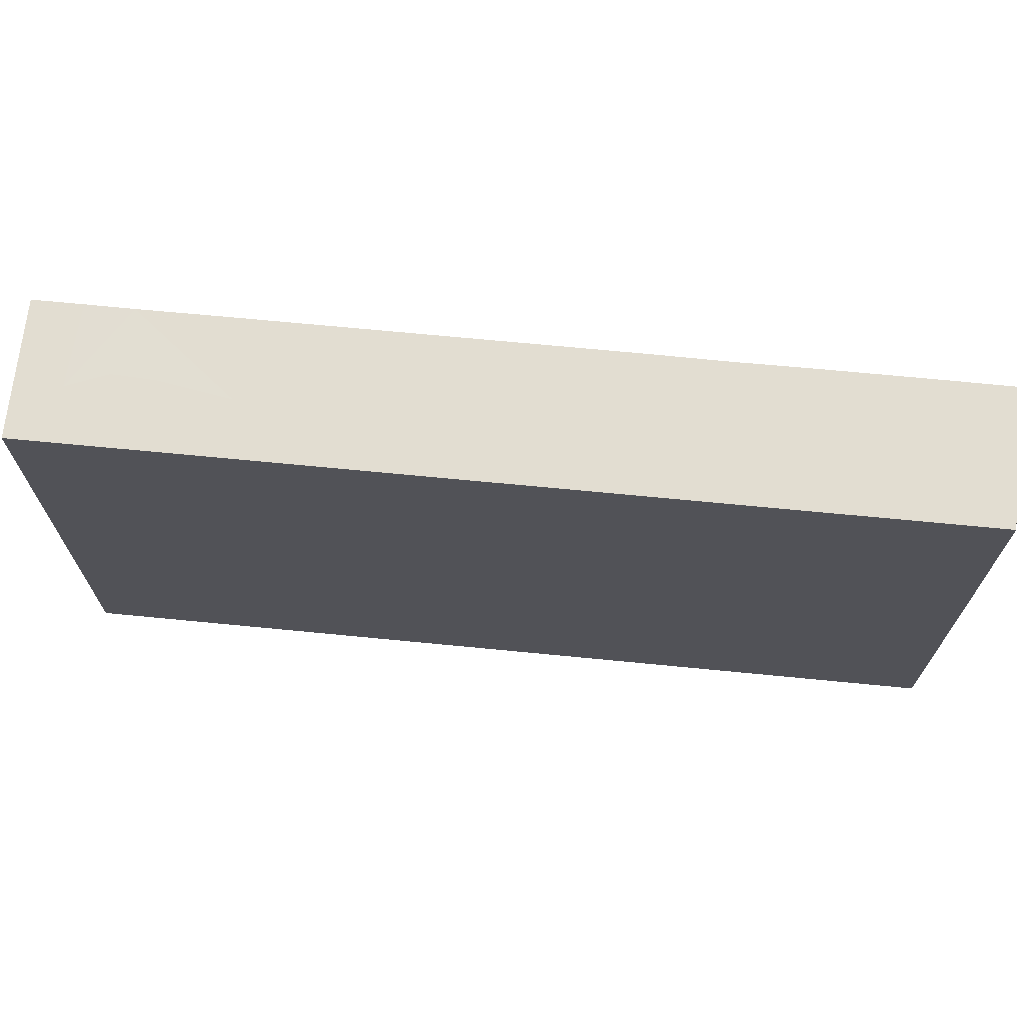
<metadata>
{"format":"obj","ext":"obj","renderer":"f3d","projection":"perspective","resolution":1024,"background":"white","views":[{"elev":68.4,"azim":5.6,"up":"+Y"}]}
</metadata>
<code>
v -0.09289 -0.05017 -0.01436
v -0.09289 -0.05017 0.01436
v -0.09289 0.05017 -0.01436
v -0.09289 0.05017 0.01436
v 0.09289 -0.05017 -0.01436
v 0.09289 -0.05017 0.01436
v 0.09289 0.05017 -0.0143
v 0.09289 0.05017 0.01436
v 0.0791 -0.05017 -0.003052
v 0.09289 0.04029 0.003012
v -0.01175 -0.01205 -0.01436
v 0.004725 -0.01035 -0.01436
v 0.01791 -0.02682 -0.01436
v -0.05615 0.01846 -0.01436
v -0.02477 0.004062 -0.01436
v 0.04711 -0.0417 -0.01436
v 0.07959 0.01801 -0.01436
v 0.05992 0.001338 -0.01436
v -0.06193 -0.05017 0.006898
v -0.03038 -0.05017 -0.006957
v -0.01781 -0.05017 0.005668
v 0.08359 0.04017 0.01436
v -0.004152 -0.05017 0.002378
v 0.08343 -0.04029 0.01436
v -0.08343 0.04029 0.01436
v 0.00965 -0.05017 0.003605
v 0.02531 -0.05017 0.002631
v 0.03995 -0.05017 0.003347
v 0.05474 -0.05017 0.003347
v -0.006148 0.05017 0.005467
v 0.09289 -0.03194 0.007951
v 0.09289 -0.01706 0.005824
v 0.09289 3.368e-05 -0.005496
v 0.09289 0.02048 -0.003761
v 0.09289 0.03041 -0.008339
v 0.09289 -0.05017 0.004844
v 0.08076 -0.01035 -0.01436
v 0.08119 0.003171 -0.01436
v -0.0793 -0.03591 -0.01436
v 0.03226 0.02556 0.01436
v -0.0776 -0.02122 -0.01436
v 0.08348 0.05017 0.005202
v 0.07995 -0.05017 -0.01436
v -0.0793 -0.005492 -0.01436
v -0.0793 0.009715 -0.01436
v -0.0804 0.02544 -0.01436
v -0.06338 -0.03582 -0.01436
v 0.09289 0.03697 -0.01436
v -0.06451 -0.0207 -0.01436
v 0.06862 0.03755 -0.01436
v 0.02055 -0.01452 -0.01436
v 0.0492 -0.0299 -0.01436
v -0.06376 -0.006249 -0.01436
v -0.06451 0.009715 -0.01436
v -0.06422 0.02494 -0.01436
v -0.04972 -0.03591 -0.01436
v -0.04903 -0.02149 -0.01436
v -0.04892 -0.006264 -0.01436
v 0.07847 -0.03349 -0.01436
v -0.04972 0.009715 -0.01436
v -0.04972 0.04013 -0.01436
v -0.03482 -0.03605 -0.01436
v -0.03417 -0.0215 -0.01436
v -0.007511 0.04204 0.01436
v -0.03394 -0.006031 -0.01436
v -0.05177 0.04029 0.01436
v -0.03479 0.009855 -0.01436
v -0.0371 0.04197 0.01436
v -0.03426 0.02465 -0.01436
v -0.04557 0.02945 -0.01436
v -0.06497 0.04112 0.01436
v -0.02219 0.04029 0.01436
v -0.01953 -0.03634 -0.01436
v 0.04003 0.04279 0.01436
v -0.02013 -0.0207 -0.01436
v -0.01274 -0.05017 -0.005508
v -0.02013 -0.005492 -0.01436
v 0.002292 -0.05017 -0.006207
v 0.08448 0.007324 0.01436
v -0.02013 0.02492 -0.01436
v -0.005356 -0.03692 -0.01436
v 0.08076 0.05017 -0.01436
v 0.08102 0.02703 -0.01436
v -0.005343 -0.0207 -0.01436
v 0.05637 -0.006847 -0.01436
v -0.07129 0.01521 0.01436
v -0.005257 0.01241 -0.01436
v -0.0167 0.01524 -0.01436
v 0.00945 -0.03591 -0.01436
v 0.009545 -0.02076 -0.01436
v -0.001092 -0.0003414 -0.01436
v 0.02408 -0.03588 -0.01436
v 0.01629 -0.002252 -0.01436
v 0.03903 -0.03591 -0.01436
v 0.03961 -0.02237 -0.01436
v 0.0297 -0.01668 -0.01436
v 0.02959 -0.00704 -0.01436
v 0.06799 -0.03614 -0.01436
v 0.05915 -0.0306 -0.01436
v 0.05917 -0.0207 -0.01436
v 0.09289 -0.03841 0.01436
v 0.08121 -0.05017 0.01436
v 0.0565 0.05017 -0.003012
v -0.03337 0.03946 -0.01436
v -0.02013 0.04013 -0.01436
v 0.0206 0.05017 0.00602
v 0.007396 0.05017 0.005508
v 0.06769 -0.05017 -0.002693
v -0.005343 0.02492 -0.01436
v -0.005343 0.04013 -0.01436
v 0.02639 0.01166 0.01436
v 0.009485 0.008944 -0.01436
v 0.01007 0.02337 -0.01436
v 0.009278 0.0392 -0.01436
v 0.02467 0.009318 -0.01436
v 0.02424 0.02492 -0.01436
v 0.02405 0.03909 -0.01436
v 0.03903 0.009715 -0.01436
v 0.03979 0.02403 -0.01436
v 0.04019 0.03872 -0.01436
v 0.04438 -0.005492 -0.01436
v 0.08421 0.02753 0.01436
v 0.05423 0.009652 -0.01436
v 0.05384 0.02428 -0.01436
v 0.05504 0.03921 -0.01436
v 0.06882 -0.01592 -0.01436
v 0.06978 0.01156 -0.01436
v 0.06862 0.02492 -0.01436
v 0.09289 -0.007603 -1.735e-18
v 0.08419 0.03983 -0.01436
v -0.09289 -0.02705 0.001389
v 0.09289 -0.03041 -0.01436
v 0.09289 -0.01521 -0.01436
v 0.09289 0 -0.01436
v 0.09286 0.01505 -0.01436
v 0.09289 0.02492 -0.01436
v -0.08249 -0.05017 0.0008949
v -0.09289 -0.03341 -0.006772
v -0.09289 -0.01521 -0.008339
v -0.09289 -0.005263 0.003426
v -0.09289 0.01668 -0.007406
v -0.03562 0.05017 -0.0003108
v -0.02931 0.05017 -0.006731
v -0.02957 0.05017 0.006392
v -0.05583 -0.05017 -0.000493
v -0.06657 0.05017 -1.735e-18
v -0.02219 0.05017 -1.735e-18
v 0 0.05017 -0.003347
v 0.01465 0.05017 -0.003838
v 0.0841 -0.01885 0.01436
v 0.02958 0.05017 -0.003347
v 0.04466 0.05017 -0.002434
v -0.07291 0.05007 -0.01436
v -0.09289 0.04017 0.002904
v -0.09289 0.03923 0.01436
v -0.08354 0.05017 0.002943
v -0.09289 -0.03086 -0.01436
v -0.09289 -0.02223 -0.01436
v -0.09289 -0.005492 -0.01436
v -0.09289 0.009715 -0.01436
v -0.09289 0.02371 -0.01436
v 0.0277 -0.02529 -0.01436
v -0.04705 0.02006 -0.01436
v -0.09289 0.03051 -0.002965
v -0.09289 0.05017 4.576e-05
v -0.0861 -0.01371 -0.01436
v 0.08343 -0.02556 -0.01436
v 0.001265 -0.04355 -0.01436
v -0.05712 0.002111 -0.01436
v -0.05608 0.03409 -0.01436
v -0.05712 -0.0131 -0.01436
v 0.07396 0.05017 -0.003347
v -0.04619 0.05017 -0.01436
v -0.0566 0.05017 -0.01436
v -0.03493 0.05017 -0.01436
v -0.02516 0.05017 -0.01436
v -0.04232 0.002111 -0.01436
v -0.01274 0.03252 -0.01436
v -0.005343 0.05017 -0.01436
v 0.01685 0.03252 -0.01436
v 0.03164 0.03252 -0.01436
v 0.00945 0.05017 -0.01436
v -0.05177 -0.007603 0.01436
v 0.02415 0.05017 -0.01436
v -0.05177 0.007603 0.01436
v -0.03698 0.007603 0.01436
v 0.03969 0.05017 -0.01426
v 0.05506 0.05017 -0.01436
v 0.06862 0.05017 -0.01436
v 0.09289 0.05017 -0.003347
v -0.08387 -0.03969 0.01436
v -0.07396 -0.03041 0.01436
v -0.05712 -0.0283 -0.01436
v -0.00681 -0.02259 0.01436
v -0.05847 -0.04048 0.01436
v -0.04232 -0.0131 -0.01436
v 0.002054 0.03252 -0.01436
v -0.05917 -0.03041 0.01436
v -0.04419 -0.03995 0.01436
v -0.04438 -0.03041 0.01436
v -0.04438 -0.01521 0.01436
v -0.03053 -0.03069 0.01436
v -0.03001 -0.01514 0.01436
v -0.0158 -0.03989 0.01436
v -0.01479 -0.03041 0.01436
v -0.01479 -0.01521 0.01436
v -0.01552 -6.939e-18 0.01436
v 0 -0.04013 0.01436
v 0 -0.03041 0.01436
v -1.388e-17 -0.01602 0.01436
v 0.0002974 0.0003222 0.01436
v 0.01614 -0.04015 0.01436
v 0.0145 -0.03042 0.01436
v 0.01481 -0.01509 0.01436
v 0.01467 0.0004148 0.01436
v 0.01515 0.01449 0.01436
v 0.02227 0.02105 0.01436
v 0.02954 -0.04029 0.01436
v 0.02958 -0.03041 0.01436
v 0.02958 -0.01521 0.01436
v 0.02958 0 0.01436
v 0.04348 -0.04035 0.01436
v 0.04548 -0.0287 0.01436
v -0.07191 0.002111 -0.01436
v -0.07181 0.03126 -0.01436
v -0.04232 -0.0283 -0.01436
v 0.04383 -0.01572 0.01436
v -0.01274 -0.0283 -0.01436
v -0.02813 0.03197 -0.01436
v 0.04438 0 0.01436
v 0.04643 0.03252 -0.01436
v 0.04426 0.01569 0.01436
v 0.04438 0.03041 0.01436
v 0.007373 0.007627 0.01436
v 0.03698 -0.007603 0.01436
v 0.03605 0.008733 0.01436
v 0.05177 -0.007603 0.01436
v 0.05917 -0.04013 0.01436
v 0.05166 0.006797 0.01436
v 0.06657 -0.007603 0.01436
v -0.06657 -0.007603 0.01436
v -0.06901 0.006976 0.01436
v 0.05972 -0.0306 0.01436
v -0.02219 0.007603 0.01436
v 0.05917 -0.01521 0.01436
v 0.05917 0 0.01436
v -0.007396 0.02281 0.01436
v -0.07191 -0.0131 -0.01436
v 0.0589 0.02997 0.01436
v -0.02753 -0.0131 -0.01436
v 0.002054 -0.0283 -0.01436
v 0.01685 0.01732 -0.01436
v 0.03164 0.01732 -0.01436
v 0.06122 0.01732 -0.01436
v 0.07373 -0.02981 0.01436
v 0.07396 -0.01521 0.01436
v 0.07396 0 0.01436
v 0.07396 0.03041 0.01436
v -0.07191 -0.0283 -0.01436
v -0.02753 -0.0283 -0.01436
v 0.002054 0.01732 -0.01436
v -0.07396 -0.05017 0.01436
v -0.04706 -0.05017 0.01436
v 0.03698 -0.02281 0.01436
v 0.05177 -0.02281 0.01436
v 0.06676 -0.02228 0.01436
v -0.02639 -0.05017 0.01436
v -0.004428 -0.05017 0.01436
v -0.07191 0.01732 -0.01436
v -0.02681 0.01921 -0.01436
v 0.01036 -0.05017 0.01436
v 0.04643 0.01732 -0.01436
v 0.02516 -0.05017 0.01436
v 0.03995 -0.05017 0.01436
v 0.05474 -0.05017 0.01436
v 0.06934 -0.05017 0.01436
v 0.09289 -0.02801 0.01436
v 0.09289 -0.01505 0.01436
v 0.09289 -0.0001775 0.01436
v 0.09289 0.01448 0.01436
v 0.05177 0.02281 0.01436
v -0.02219 0.02281 0.01436
v 0.007396 0.02281 0.01436
v -0.08341 -0.02492 0.01436
v 0.05569 -0.04029 -0.01436
v -0.0101 -0.003648 -0.01436
v -0.0835 0.01541 0.01436
v 0.09289 -0.03893 0.002333
v -0.07396 -0.01521 0.01436
v -0.07423 -0.00197 0.01436
v -0.074 0.03081 0.01436
v -0.05917 -0.01521 0.01436
v -0.06019 0.0005766 0.01436
v -0.06088 0.01551 0.01436
v 0.01685 -0.04304 -0.01436
v -0.0605 0.02928 0.01436
v -0.08263 0.05017 -0.01436
v -0.086 0.01638 -0.01436
v -0.0442 -0.000176 0.01436
v -0.04408 0.0135 0.01436
v -0.04449 0.03134 0.01436
v 0.07175 -0.04029 0.01436
v -0.09289 0.04007 -0.01436
v -0.02958 0 0.01436
v 0.09289 0.00973 -0.006007
v -0.02958 0.01521 0.01436
v -0.09289 0.005477 -1.735e-18
v -0.02958 0.03041 0.01436
v -0.05757 -0.04304 -0.01436
v -0.0132 -0.04304 -0.01436
v -0.04278 -0.04304 -0.01436
v 0.03118 -0.04304 -0.01436
v -0.02799 -0.04304 -0.01436
v -0.01479 0.01521 0.01436
v -0.01479 0.03041 0.01436
v -0.01525 0.05017 -0.01436
v 0 0.01521 0.01436
v 0 0.03041 0.01436
v 0.05862 0.04033 0.01436
v 0.07363 0.0405 0.01436
v -0.07396 0.04029 0.01436
v 0.01479 0.03041 0.01436
v 0.01268 0.0405 0.01436
v 0.09289 -0.04029 -0.01436
v 0.08343 0.01795 0.01436
v -0.02506 -0.05017 0.0007159
v -0.09289 -0.04295 -0.001402
v 0.09289 0.0245 0.007173
v -0.08328 -0.0148 0.01436
v -0.09289 -0.03194 0.01436
v -0.09289 -0.02061 0.01436
v -0.09289 -0.01184 0.01436
v -0.09289 -0.04052 -0.01436
v 0.08343 -0.02853 0.01436
v -0.09289 0.003371 0.01436
v -0.09289 0.01857 0.01436
v -0.09289 0.02828 0.01436
v -0.07396 0.05017 0.01436
v -0.05917 0.05017 0.01436
v -0.04373 0.05017 0.01436
v 0.0008248 0.05017 0.01436
v 0.01479 0.05017 0.01436
v 0.03055 0.05017 0.01436
v 0.04438 0.05017 0.01436
v 0.05997 0.05017 0.01436
v -0.08309 0.0279 0.01436
v 0.07396 0.05017 0.01436
v -0.09278 -0.05017 0.003347
v 0.0834 -0.006214 0.01436
v 0.08343 0.05017 0.01436
v -0.08343 -0.05017 0.01436
v -0.08343 0.05017 0.01436
v -0.07702 -0.05017 -0.01436
v -0.06307 -0.05017 -0.01436
v -0.05063 -0.05017 -0.01436
v -0.04378 -0.05017 -0.002599
v -0.05177 0.05017 0.002496
v -0.03584 -0.05017 -0.01436
v 0.03633 0.05017 0.003785
v -0.02105 -0.05017 -0.01436
v 0.06618 0.05017 0.001071
v -0.09289 -0.04088 0.007445
v -0.006201 -0.05017 -0.01436
v 0.00945 -0.05017 -0.01436
v 0.02424 -0.05017 -0.01436
v 0.03812 -0.05017 -0.01436
v 0.05281 -0.05017 -0.01436
v 0.067 -0.05017 -0.01436
v 0.01776 -0.05017 0.008855
v 0.03156 -0.05017 0.008904
v 0.04735 -0.05017 0.008855
v -0.09289 -0.04106 0.01436
v -0.07869 0.007603 0.01436
v 0.05106 0.0002712 -0.01436
v 0.03903 -0.05017 -0.005508
v 0.013 -0.05017 -0.005087
v 0.09289 0.05017 0.005508
v 0.09289 -0.05017 -0.005508
v 0.03698 -0.01035 -0.01436
v 0.007396 -0.03527 0.01436
v -0.0694 -0.04304 -0.01436
v -0.09289 0.01544 0.001756
v 0.09283 0.0402 0.01436
v 0.09289 -0.03041 -1.735e-18
v -0.07526 0.05017 -0.0004302
v 0.02618 0.000873 -0.01436
v 0.0307 0.04191 0.01436
v 0.06862 0.002111 -0.01436
v -0.03181 -0.04055 0.01436
v -0.07191 0.04013 -0.01436
v 0.007583 -0.002058 -0.01436
v 0.06733 0.01575 0.01436
v -0.0562 -0.05017 0.01436
v -0.02219 0.05017 0.01436
f 1 137 348
f 1 353 137
f 1 327 333
f 1 348 327
f 1 333 353
f 2 351 191
f 2 191 372
f 2 348 351
f 2 362 348
f 2 372 362
f 3 165 156
f 3 156 297
f 3 303 165
f 3 297 303
f 4 155 25
f 4 25 352
f 4 154 155
f 4 165 154
f 4 352 165
f 5 43 324
f 5 378 43
f 5 324 378
f 6 9 36
f 6 102 9
f 6 101 24
f 6 24 102
f 6 36 288
f 6 288 101
f 7 48 130
f 7 190 48
f 7 130 82
f 7 82 190
f 8 350 22
f 8 22 383
f 8 42 350
f 8 377 42
f 8 383 377
f 9 378 36
f 9 108 43
f 9 43 378
f 9 102 276
f 9 276 108
f 10 34 35
f 10 328 34
f 10 35 190
f 10 190 377
f 10 383 328
f 10 377 383
f 11 12 84
f 11 286 12
f 11 75 77
f 11 84 75
f 11 77 286
f 12 51 90
f 12 93 51
f 12 90 84
f 12 286 91
f 12 91 391
f 12 391 93
f 13 90 51
f 13 51 162
f 13 89 90
f 13 92 89
f 13 162 92
f 14 54 55
f 14 60 54
f 14 55 170
f 14 163 60
f 14 170 163
f 15 65 67
f 15 77 65
f 15 67 270
f 15 286 77
f 15 270 88
f 15 88 286
f 16 94 52
f 16 52 285
f 16 366 94
f 16 285 367
f 16 367 366
f 17 38 127
f 17 135 38
f 17 128 83
f 17 83 136
f 17 127 128
f 17 136 135
f 18 85 374
f 18 388 85
f 18 374 123
f 18 123 388
f 19 145 263
f 19 354 145
f 19 262 353
f 19 393 262
f 19 263 393
f 19 353 354
f 20 326 356
f 20 360 326
f 20 356 358
f 20 358 360
f 21 76 23
f 21 23 268
f 21 326 76
f 21 268 267
f 21 267 326
f 22 258 122
f 22 122 383
f 22 320 258
f 22 347 320
f 22 350 347
f 23 78 26
f 23 26 268
f 23 76 78
f 24 101 334
f 24 302 102
f 24 255 302
f 24 334 255
f 25 155 346
f 25 291 321
f 25 346 291
f 25 321 338
f 25 338 352
f 26 27 369
f 26 376 27
f 26 78 376
f 26 271 268
f 26 369 271
f 27 28 370
f 27 375 28
f 27 273 369
f 27 370 273
f 27 365 375
f 27 376 365
f 28 29 371
f 28 375 29
f 28 274 370
f 28 371 274
f 29 108 276
f 29 367 108
f 29 276 275
f 29 275 371
f 29 375 367
f 30 107 148
f 30 341 107
f 30 316 147
f 30 147 394
f 30 148 316
f 30 394 341
f 31 32 277
f 31 384 32
f 31 277 101
f 31 101 288
f 31 288 384
f 32 133 129
f 32 129 278
f 32 384 133
f 32 278 277
f 33 129 134
f 33 279 129
f 33 134 305
f 33 305 279
f 34 136 35
f 34 135 136
f 34 305 135
f 34 280 305
f 34 328 280
f 35 136 48
f 35 48 190
f 36 378 288
f 37 38 134
f 37 388 38
f 37 167 126
f 37 126 388
f 37 134 133
f 37 133 167
f 38 388 127
f 38 135 134
f 39 157 41
f 39 41 259
f 39 259 47
f 39 47 381
f 39 333 157
f 39 353 333
f 39 381 353
f 40 217 111
f 40 111 232
f 40 322 217
f 40 232 233
f 40 233 387
f 40 387 322
f 41 166 44
f 41 44 248
f 41 248 49
f 41 49 259
f 41 157 158
f 41 158 166
f 42 190 172
f 42 172 347
f 42 377 190
f 42 347 350
f 43 98 59
f 43 59 324
f 43 368 98
f 43 108 368
f 44 160 45
f 44 45 224
f 44 224 53
f 44 53 248
f 44 159 160
f 44 166 159
f 45 46 269
f 45 298 46
f 45 54 224
f 45 269 54
f 45 160 298
f 46 225 55
f 46 55 269
f 46 298 161
f 46 161 303
f 46 390 225
f 46 303 390
f 47 49 193
f 47 259 49
f 47 193 56
f 47 56 309
f 47 309 354
f 47 354 381
f 48 83 130
f 48 136 83
f 49 53 171
f 49 248 53
f 49 171 57
f 49 57 193
f 50 82 130
f 50 189 82
f 50 83 128
f 50 130 83
f 50 128 125
f 50 125 188
f 50 188 189
f 51 93 97
f 51 97 96
f 51 96 162
f 52 95 85
f 52 85 100
f 52 94 95
f 52 100 99
f 52 99 285
f 53 54 169
f 53 224 54
f 53 169 58
f 53 58 171
f 54 269 55
f 54 60 169
f 55 390 170
f 55 225 390
f 56 193 57
f 56 57 226
f 56 226 62
f 56 62 311
f 56 355 309
f 56 311 355
f 57 171 58
f 57 58 196
f 57 196 63
f 57 63 226
f 58 169 60
f 58 60 177
f 58 177 65
f 58 65 196
f 59 98 100
f 59 100 126
f 59 126 167
f 59 167 132
f 59 132 324
f 60 163 67
f 60 67 177
f 61 104 70
f 61 70 170
f 61 175 104
f 61 170 390
f 61 174 173
f 61 173 175
f 61 390 174
f 62 226 63
f 62 63 260
f 62 260 73
f 62 73 313
f 62 358 311
f 62 313 358
f 63 196 65
f 63 65 250
f 63 250 75
f 63 75 260
f 64 72 315
f 64 394 72
f 64 315 318
f 64 318 323
f 64 323 341
f 64 341 394
f 65 177 67
f 65 77 250
f 66 301 68
f 66 68 340
f 66 71 296
f 66 339 71
f 66 296 301
f 66 340 339
f 67 163 69
f 67 69 270
f 68 308 72
f 68 72 394
f 68 301 308
f 68 394 340
f 69 70 104
f 69 163 70
f 69 229 80
f 69 80 270
f 69 104 229
f 70 163 170
f 71 291 296
f 71 321 291
f 71 338 321
f 71 339 338
f 72 308 315
f 73 75 228
f 73 260 75
f 73 228 81
f 73 81 310
f 73 310 360
f 73 360 313
f 74 233 344
f 74 387 233
f 74 344 343
f 74 343 387
f 75 250 77
f 75 84 228
f 76 363 78
f 76 326 360
f 76 360 363
f 78 363 364
f 78 364 376
f 79 257 349
f 79 392 257
f 79 279 280
f 79 349 279
f 79 280 325
f 79 325 392
f 80 109 88
f 80 88 270
f 80 105 178
f 80 229 105
f 80 178 109
f 81 228 84
f 81 84 251
f 81 89 168
f 81 251 89
f 81 168 363
f 81 363 310
f 82 189 172
f 82 172 190
f 84 90 251
f 85 95 379
f 85 126 100
f 85 121 374
f 85 379 121
f 85 388 126
f 86 242 294
f 86 373 242
f 86 346 287
f 86 287 373
f 86 294 346
f 87 88 109
f 87 286 88
f 87 112 91
f 87 91 286
f 87 109 261
f 87 261 112
f 89 251 90
f 89 92 295
f 89 364 168
f 89 295 364
f 91 112 391
f 92 162 94
f 92 94 312
f 92 365 295
f 92 312 365
f 93 386 97
f 93 112 115
f 93 391 112
f 93 115 386
f 94 162 95
f 94 366 312
f 95 162 96
f 95 96 379
f 96 97 379
f 97 121 379
f 97 386 121
f 98 99 100
f 98 285 99
f 98 368 285
f 101 277 334
f 102 302 276
f 103 188 152
f 103 152 344
f 103 189 188
f 103 361 189
f 103 344 345
f 103 345 361
f 104 176 105
f 104 105 229
f 104 175 176
f 105 110 178
f 105 316 110
f 105 176 316
f 106 149 107
f 106 107 342
f 106 151 149
f 106 359 151
f 106 342 343
f 106 343 359
f 107 149 148
f 107 341 342
f 108 367 368
f 109 178 110
f 109 110 197
f 109 197 113
f 109 113 261
f 110 179 114
f 110 114 197
f 110 316 179
f 111 216 215
f 111 215 221
f 111 217 216
f 111 221 236
f 111 236 232
f 112 113 252
f 112 261 113
f 112 252 115
f 113 114 180
f 113 197 114
f 113 180 116
f 113 116 252
f 114 117 180
f 114 182 117
f 114 179 182
f 115 252 116
f 115 116 253
f 115 253 118
f 115 118 386
f 116 180 117
f 116 117 181
f 116 181 119
f 116 119 253
f 117 120 181
f 117 184 120
f 117 182 184
f 118 253 119
f 118 119 272
f 118 374 121
f 118 121 386
f 118 272 123
f 118 123 374
f 119 181 120
f 119 120 231
f 119 231 124
f 119 124 272
f 120 187 125
f 120 125 231
f 120 184 187
f 122 258 392
f 122 325 280
f 122 280 383
f 122 392 325
f 123 124 254
f 123 272 124
f 123 254 127
f 123 127 388
f 124 125 128
f 124 231 125
f 124 128 254
f 125 187 188
f 127 254 128
f 129 133 134
f 129 279 278
f 131 158 138
f 131 138 362
f 131 331 158
f 131 362 331
f 132 167 133
f 132 133 384
f 132 288 324
f 132 384 288
f 134 135 305
f 137 262 351
f 137 353 262
f 137 351 348
f 138 158 157
f 138 157 333
f 138 333 327
f 138 327 362
f 139 140 160
f 139 331 140
f 139 159 158
f 139 158 331
f 139 160 159
f 140 307 160
f 140 335 307
f 140 331 332
f 140 332 335
f 141 161 160
f 141 160 307
f 141 164 161
f 141 382 164
f 141 307 382
f 142 147 143
f 142 143 175
f 142 144 147
f 142 340 144
f 142 175 357
f 142 357 340
f 143 147 316
f 143 176 175
f 143 316 176
f 144 394 147
f 144 340 394
f 145 356 263
f 145 354 356
f 146 357 153
f 146 153 385
f 146 338 339
f 146 385 338
f 146 339 357
f 148 149 182
f 148 182 179
f 148 179 316
f 149 151 184
f 149 184 182
f 150 256 255
f 150 255 334
f 150 349 256
f 150 277 278
f 150 334 277
f 150 278 349
f 151 152 187
f 151 359 152
f 151 187 184
f 152 188 187
f 152 359 344
f 153 297 156
f 153 156 385
f 153 357 174
f 153 174 390
f 153 390 297
f 154 337 155
f 154 303 164
f 154 164 337
f 154 165 303
f 155 337 346
f 156 165 352
f 156 352 338
f 156 338 385
f 158 159 166
f 160 161 298
f 161 164 303
f 164 336 337
f 164 382 336
f 168 364 363
f 172 189 361
f 172 361 347
f 173 174 357
f 173 357 175
f 183 292 201
f 183 201 299
f 183 293 292
f 183 299 293
f 185 294 293
f 185 293 299
f 185 300 294
f 185 299 300
f 186 300 299
f 186 299 304
f 186 306 300
f 186 304 306
f 191 195 192
f 191 192 284
f 191 262 195
f 191 351 262
f 191 284 330
f 191 330 372
f 192 195 198
f 192 198 289
f 192 289 284
f 194 206 205
f 194 205 209
f 194 210 206
f 194 209 210
f 195 200 198
f 195 199 200
f 195 263 199
f 195 262 393
f 195 393 263
f 198 200 292
f 198 292 289
f 199 203 200
f 199 202 203
f 199 389 202
f 199 263 267
f 199 267 389
f 200 203 201
f 200 201 292
f 201 203 304
f 201 304 299
f 202 206 203
f 202 204 205
f 202 389 204
f 202 205 206
f 203 206 304
f 204 208 205
f 204 268 208
f 204 267 268
f 204 389 267
f 205 208 209
f 206 210 207
f 206 207 304
f 207 210 211
f 207 211 317
f 207 244 304
f 207 314 244
f 207 317 314
f 208 380 209
f 208 268 271
f 208 271 380
f 209 213 210
f 209 380 213
f 210 214 211
f 210 213 214
f 211 214 215
f 211 215 234
f 211 234 317
f 212 219 213
f 212 213 380
f 212 218 219
f 212 273 218
f 212 271 273
f 212 380 271
f 213 220 214
f 213 219 220
f 214 221 215
f 214 220 221
f 215 216 234
f 216 217 283
f 216 317 234
f 216 283 317
f 217 322 283
f 218 222 219
f 218 274 222
f 218 273 274
f 219 264 220
f 219 222 223
f 219 223 264
f 220 235 221
f 220 227 235
f 220 264 227
f 221 235 230
f 221 230 236
f 222 238 223
f 222 275 238
f 222 274 275
f 223 227 264
f 223 265 227
f 223 238 243
f 223 243 265
f 227 230 235
f 227 237 230
f 227 245 237
f 227 265 245
f 230 232 236
f 230 239 232
f 230 237 246
f 230 246 239
f 232 281 233
f 232 239 392
f 232 392 281
f 233 281 249
f 233 249 319
f 233 319 344
f 237 245 240
f 237 240 246
f 238 302 243
f 238 275 276
f 238 276 302
f 239 246 392
f 240 245 266
f 240 257 246
f 240 256 257
f 240 266 256
f 241 290 289
f 241 289 292
f 241 293 290
f 241 292 293
f 242 290 293
f 242 373 290
f 242 293 294
f 243 245 265
f 243 266 245
f 243 255 266
f 243 302 255
f 244 306 304
f 244 314 306
f 246 257 392
f 247 282 314
f 247 315 282
f 247 314 317
f 247 318 315
f 247 317 318
f 249 258 320
f 249 392 258
f 249 281 392
f 249 320 319
f 255 256 266
f 256 349 257
f 263 356 267
f 267 356 326
f 271 369 273
f 273 370 274
f 274 371 275
f 278 279 349
f 279 305 280
f 280 328 383
f 282 308 306
f 282 306 314
f 282 315 308
f 283 318 317
f 283 322 318
f 284 289 329
f 284 329 331
f 284 331 330
f 285 368 367
f 287 336 335
f 287 335 373
f 287 337 336
f 287 346 337
f 288 378 324
f 289 290 329
f 290 332 329
f 290 335 332
f 290 373 335
f 291 346 296
f 294 300 296
f 294 296 346
f 295 365 364
f 296 300 301
f 297 390 303
f 300 308 301
f 300 306 308
f 307 335 382
f 309 355 354
f 310 363 360
f 311 358 355
f 312 366 365
f 313 360 358
f 318 322 323
f 319 320 345
f 319 345 344
f 320 347 345
f 322 387 323
f 323 342 341
f 323 387 342
f 327 348 362
f 329 332 331
f 330 331 362
f 330 362 372
f 335 336 382
f 339 340 357
f 342 387 343
f 343 344 359
f 345 347 361
f 353 381 354
f 354 355 356
f 355 358 356
f 364 365 376
f 365 366 375
f 366 367 375

</code>
